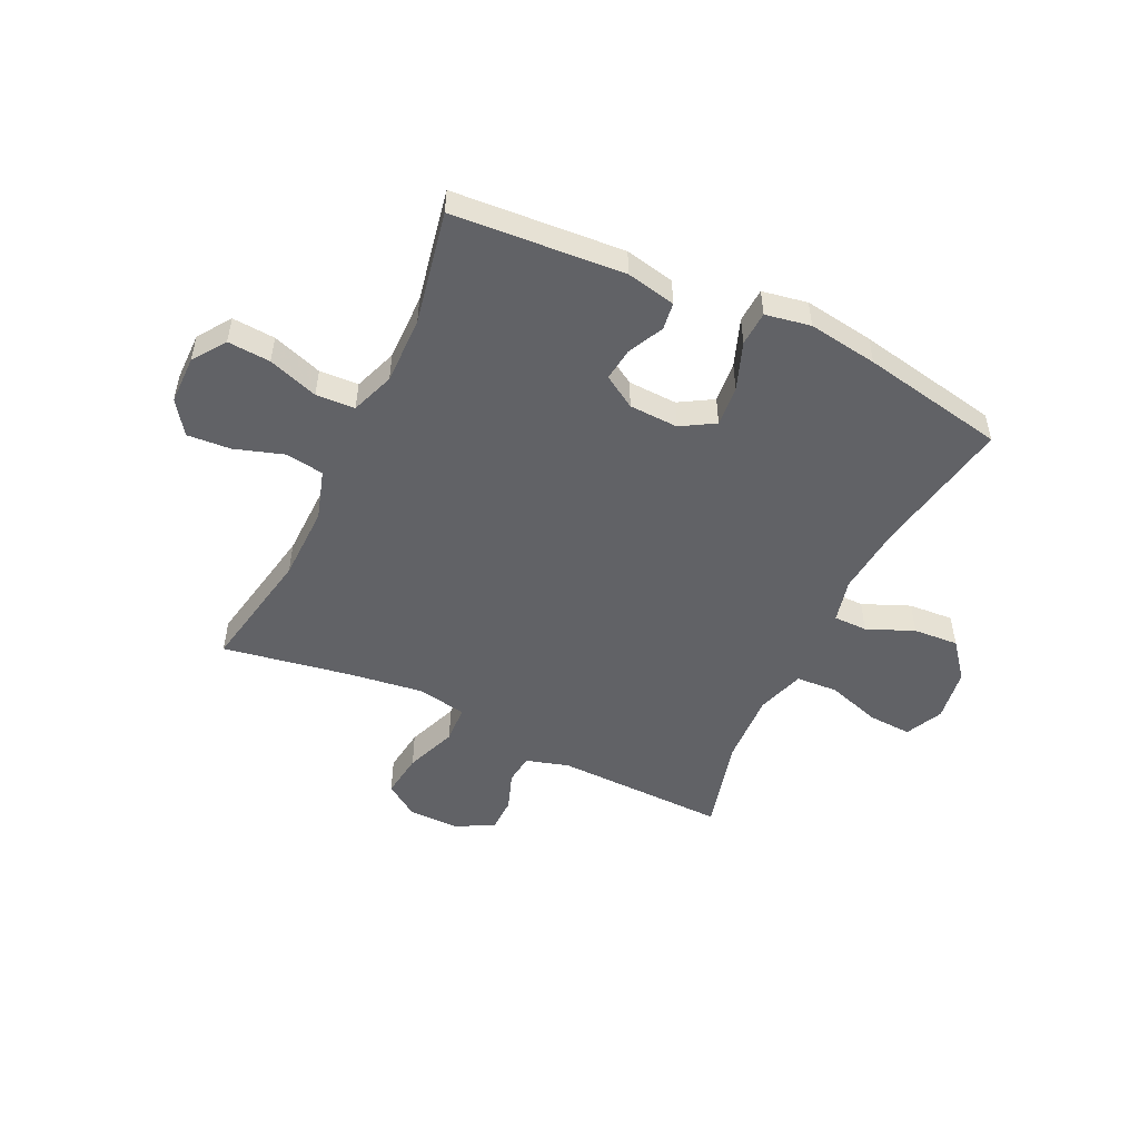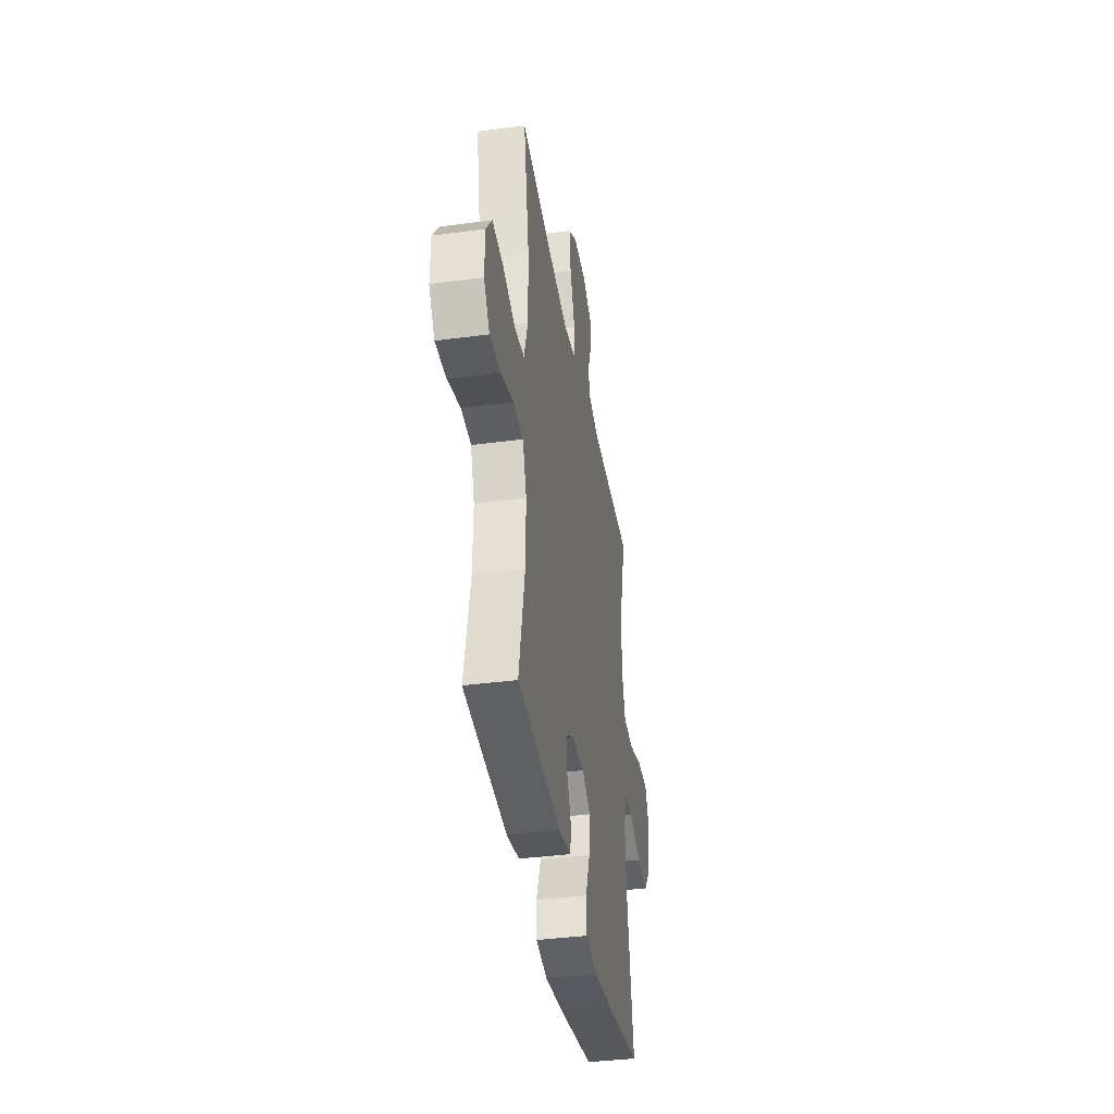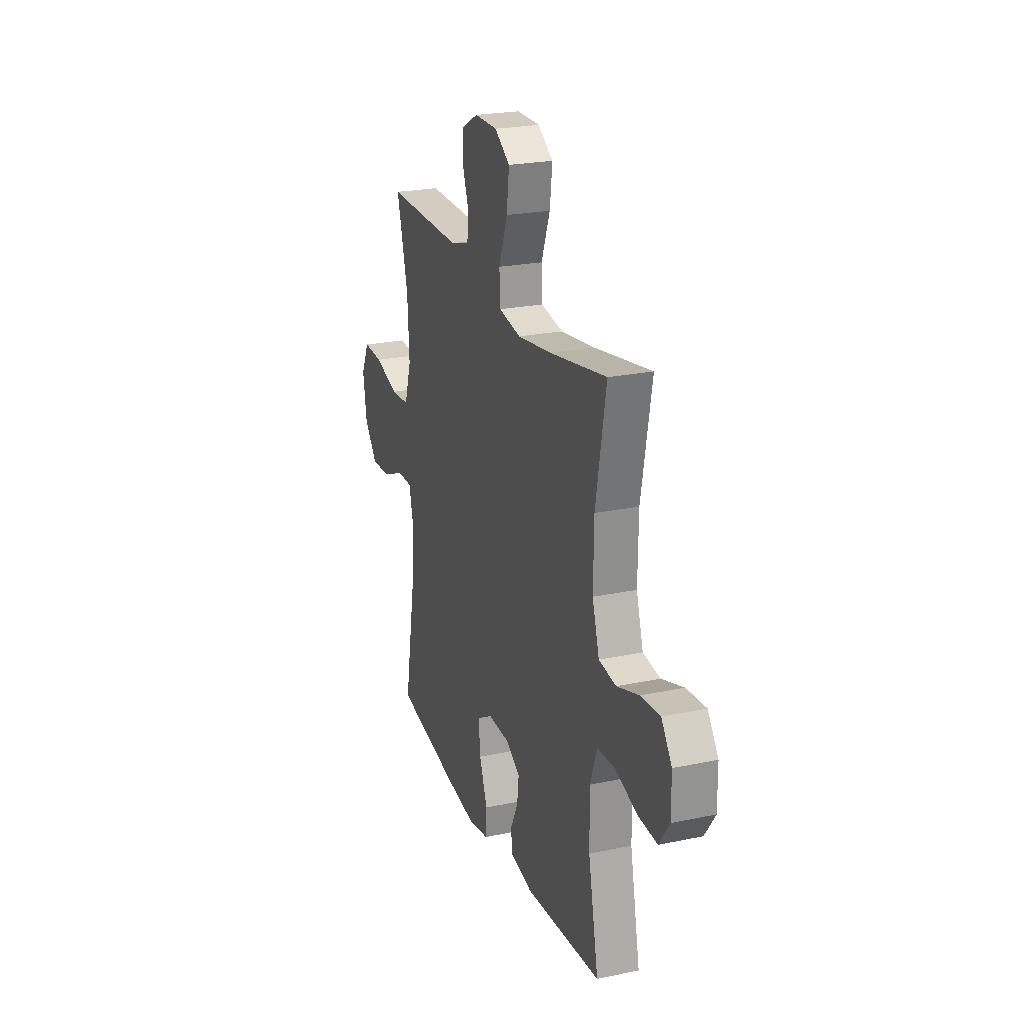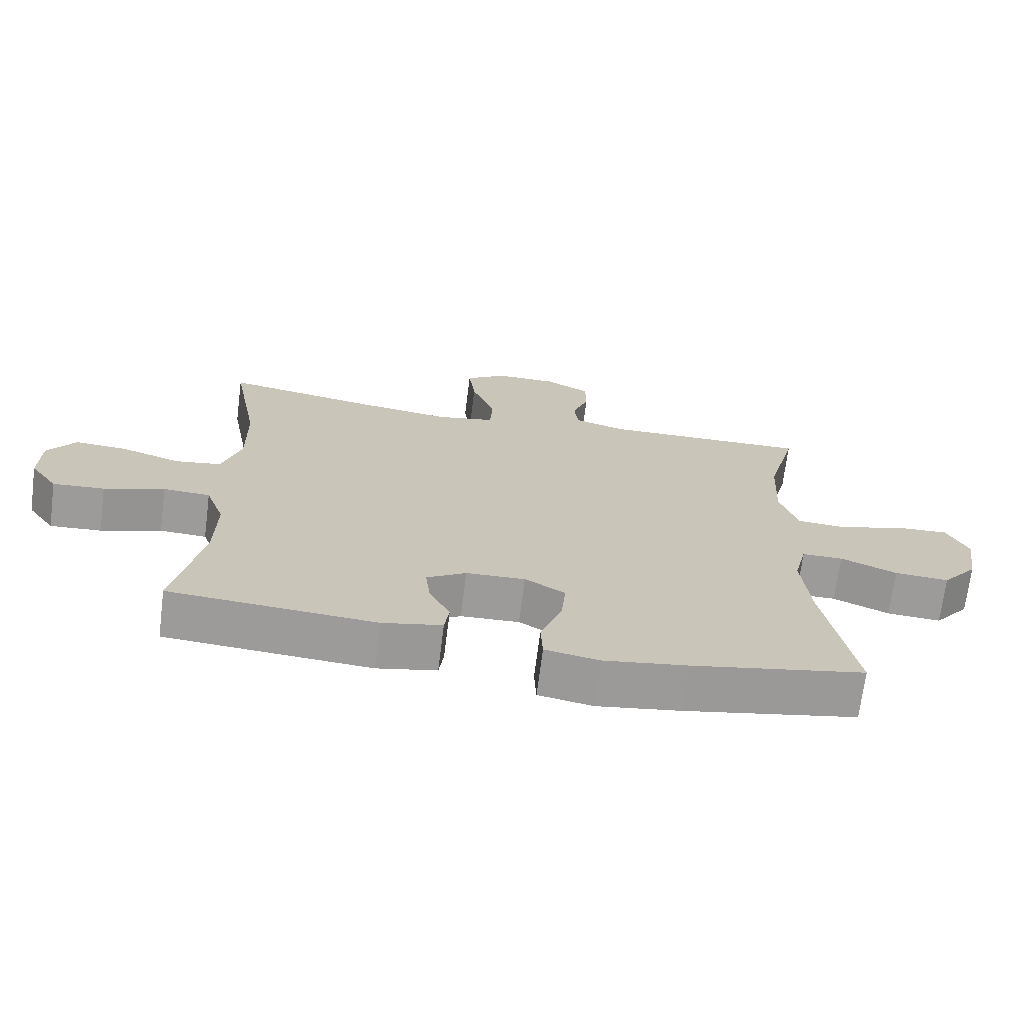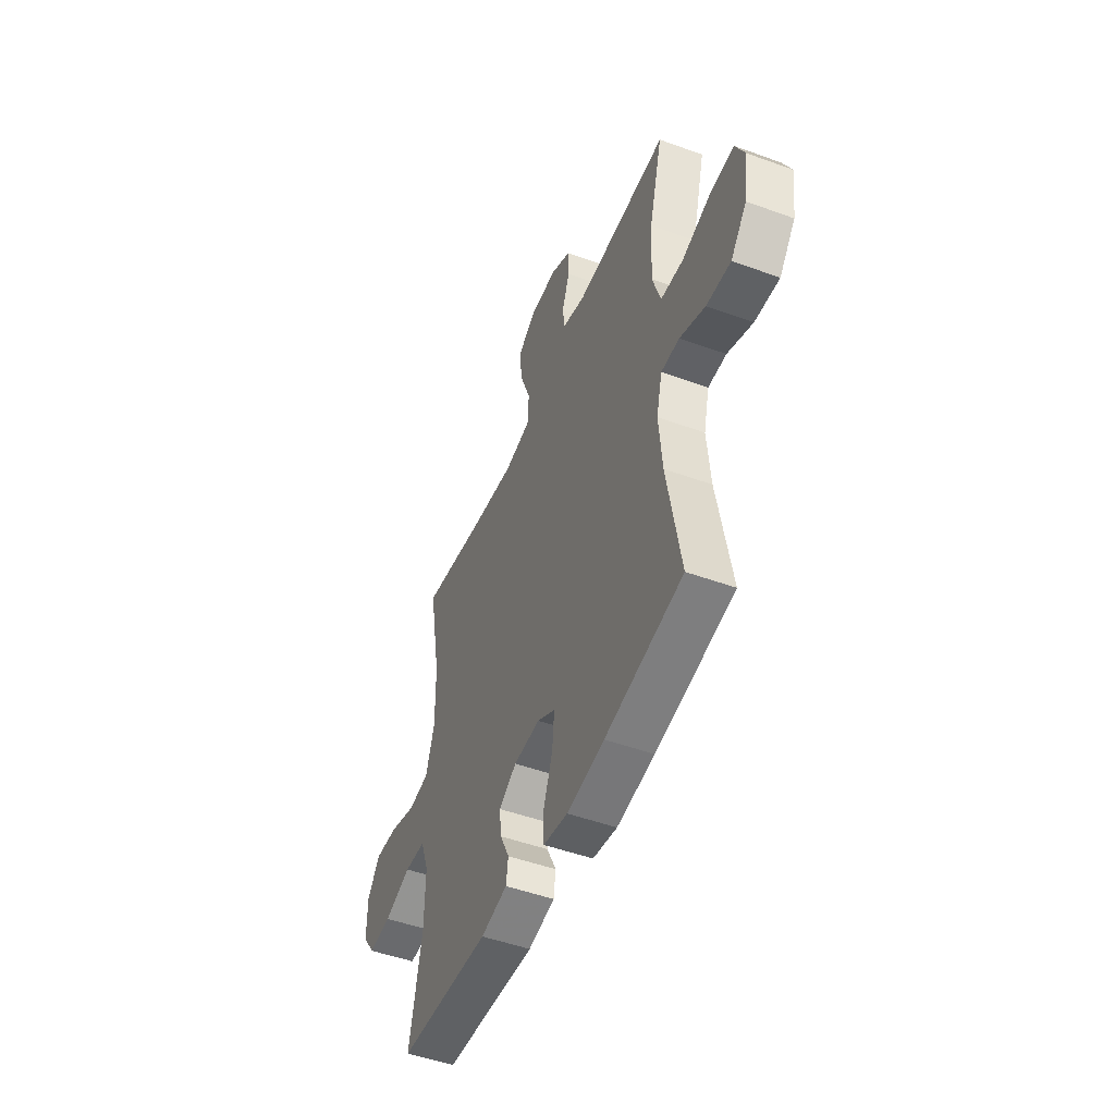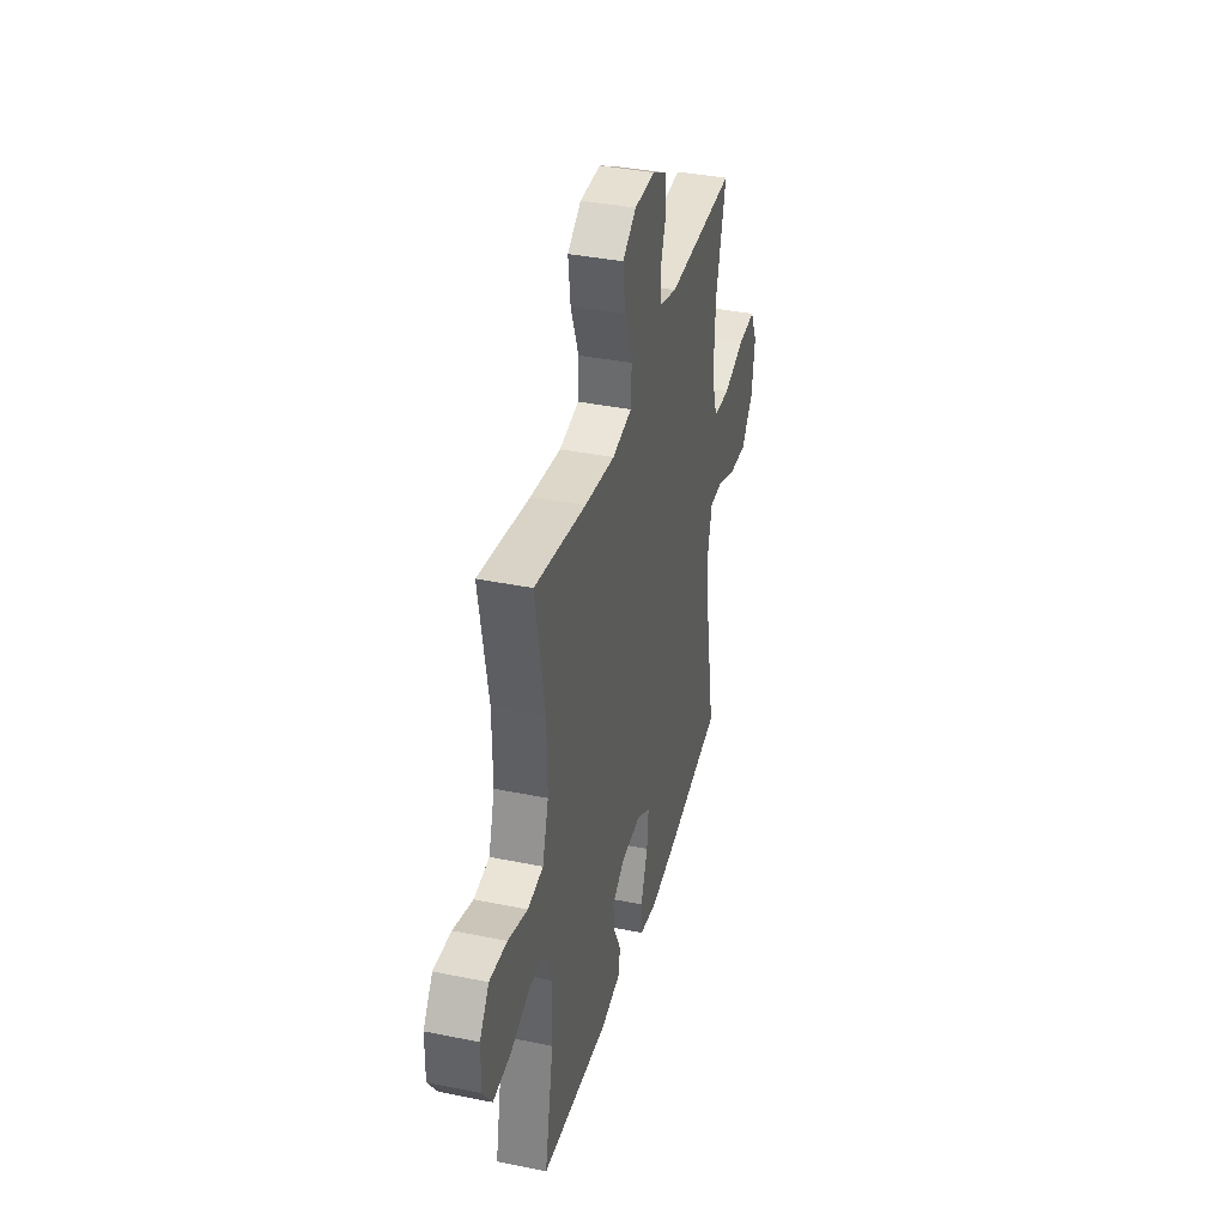
<metadata>
{"format":"obj","ext":"obj","renderer":"f3d","projection":"perspective","resolution":1024,"background":"white","views":[{"elev":-50.7,"azim":154.3,"up":"+Y"},{"elev":-38.5,"azim":99.5,"up":"+Z"},{"elev":23.5,"azim":70.5,"up":"+Z"},{"elev":-69.9,"azim":172.8,"up":"+Z"},{"elev":-49.4,"azim":-111.9,"up":"+Z"},{"elev":37.6,"azim":104.6,"up":"+Z"}]}
</metadata>
<code>
v -0.5 0.07 0.5
v -0.191 0.07 0.495
v -0.114 0.07 0.518
v -0.108 0.07 0.572
v -0.133 0.07 0.641
v -0.132 0.07 0.703
v -0.065 0.07 0.739
v 0.027 0.07 0.739
v 0.088 0.07 0.698
v 0.078 0.07 0.617
v 0.043 0.07 0.524
v 0.047 0.07 0.456
v 0.135 0.07 0.44
v 0.271 0.07 0.459
v 0.5 0.07 0.5
v 0.459 0.07 0.277
v 0.457 0.07 0.142
v 0.485 0.07 0.052
v 0.554 0.07 0.042
v 0.642 0.07 0.071
v 0.72 0.07 0.077
v 0.762 0.07 0.018
v 0.763 0.07 -0.069
v 0.722 0.07 -0.128
v 0.645 0.07 -0.123
v 0.555 0.07 -0.093
v 0.485 0.07 -0.097
v 0.457 0.07 -0.175
v 0.459 0.07 -0.296
v 0.5 0.07 -0.5
v 0.193 0.07 -0.524
v 0.104 0.07 -0.506
v 0.097 0.07 -0.457
v 0.128 0.07 -0.393
v 0.135 0.07 -0.334
v 0.076 0.07 -0.298
v -0.012 0.07 -0.295
v -0.072 0.07 -0.331
v -0.065 0.07 -0.404
v -0.033 0.07 -0.489
v -0.036 0.07 -0.551
v -0.117 0.07 -0.566
v -0.242 0.07 -0.548
v -0.5 0.07 -0.5
v -0.455 0.07 -0.247
v -0.444 0.07 -0.123
v -0.463 0.07 -0.045
v -0.524 0.07 -0.045
v -0.608 0.07 -0.081
v -0.689 0.07 -0.087
v -0.742 0.07 -0.022
v -0.757 0.07 0.074
v -0.725 0.07 0.141
v -0.646 0.07 0.137
v -0.55 0.07 0.107
v -0.475 0.07 0.112
v -0.448 0.07 0.198
v -0.455 0.07 0.328
v -0.5 0 0.5
v -0.191 0 0.495
v -0.114 0 0.518
v -0.108 0 0.572
v -0.133 0 0.641
v -0.132 0 0.703
v -0.065 0 0.739
v 0.027 0 0.739
v 0.088 0 0.698
v 0.078 0 0.617
v 0.043 0 0.524
v 0.047 0 0.456
v 0.135 0 0.44
v 0.271 0 0.459
v 0.5 0 0.5
v 0.459 0 0.277
v 0.457 0 0.142
v 0.485 0 0.052
v 0.554 0 0.042
v 0.642 0 0.071
v 0.72 0 0.077
v 0.762 0 0.018
v 0.763 0 -0.069
v 0.722 0 -0.128
v 0.645 0 -0.123
v 0.555 0 -0.093
v 0.485 0 -0.097
v 0.457 0 -0.175
v 0.459 0 -0.296
v 0.5 0 -0.5
v 0.193 0 -0.524
v 0.104 0 -0.506
v 0.097 0 -0.457
v 0.128 0 -0.393
v 0.135 0 -0.334
v 0.076 0 -0.298
v -0.012 0 -0.295
v -0.072 0 -0.331
v -0.065 0 -0.404
v -0.033 0 -0.489
v -0.036 0 -0.551
v -0.117 0 -0.566
v -0.242 0 -0.548
v -0.5 0 -0.5
v -0.455 0 -0.247
v -0.444 0 -0.123
v -0.463 0 -0.045
v -0.524 0 -0.045
v -0.608 0 -0.081
v -0.689 0 -0.087
v -0.742 0 -0.022
v -0.757 0 0.074
v -0.725 0 0.141
v -0.646 0 0.137
v -0.55 0 0.107
v -0.475 0 0.112
v -0.448 0 0.198
v -0.455 0 0.328
f 53 54 55
f 52 53 55
f 51 52 55
f 50 51 55
f 49 50 55
f 48 49 55
f 47 48 55 56
f 46 47 56 57
f 43 44 45
f 42 43 45
f 41 42 45
f 40 41 45
f 39 40 45
f 38 39 45 46
f 37 38 46 57
f 32 33 34
f 31 32 34
f 30 31 34
f 29 30 34
f 28 29 34 35
f 27 28 35 36
f 24 25 26
f 23 24 26
f 22 23 26
f 21 22 26
f 20 21 26
f 19 20 26
f 18 19 26 27
f 37 57 58
f 36 37 58
f 27 36 58
f 18 27 58
f 17 18 58
f 9 10 11
f 8 9 11
f 7 8 11
f 6 7 11
f 5 6 11
f 4 5 11
f 3 4 11 12
f 2 3 12
f 2 12 13
f 1 2 13
f 58 1 13
f 17 58 13
f 16 17 13
f 16 13 14
f 14 15 16
f 113 112 111
f 113 111 110
f 113 110 109
f 113 109 108
f 113 108 107
f 113 107 106
f 114 113 106 105
f 115 114 105 104
f 103 102 101
f 103 101 100
f 103 100 99
f 103 99 98
f 103 98 97
f 104 103 97 96
f 115 104 96 95
f 92 91 90
f 92 90 89
f 92 89 88
f 92 88 87
f 93 92 87 86
f 94 93 86 85
f 84 83 82
f 84 82 81
f 84 81 80
f 84 80 79
f 84 79 78
f 84 78 77
f 85 84 77 76
f 116 115 95
f 116 95 94
f 116 94 85
f 116 85 76
f 116 76 75
f 69 68 67
f 69 67 66
f 69 66 65
f 69 65 64
f 69 64 63
f 69 63 62
f 70 69 62 61
f 70 61 60
f 71 70 60
f 71 60 59
f 71 59 116
f 71 116 75
f 71 75 74
f 72 71 74
f 74 73 72
f 1 59 60 2
f 2 60 61 3
f 3 61 62 4
f 4 62 63 5
f 5 63 64 6
f 6 64 65 7
f 7 65 66 8
f 8 66 67 9
f 9 67 68 10
f 10 68 69 11
f 11 69 70 12
f 12 70 71 13
f 13 71 72 14
f 14 72 73 15
f 15 73 74 16
f 16 74 75 17
f 17 75 76 18
f 18 76 77 19
f 19 77 78 20
f 20 78 79 21
f 21 79 80 22
f 22 80 81 23
f 23 81 82 24
f 24 82 83 25
f 25 83 84 26
f 26 84 85 27
f 27 85 86 28
f 28 86 87 29
f 29 87 88 30
f 30 88 89 31
f 31 89 90 32
f 32 90 91 33
f 33 91 92 34
f 34 92 93 35
f 35 93 94 36
f 36 94 95 37
f 37 95 96 38
f 38 96 97 39
f 39 97 98 40
f 40 98 99 41
f 41 99 100 42
f 42 100 101 43
f 43 101 102 44
f 44 102 103 45
f 45 103 104 46
f 46 104 105 47
f 47 105 106 48
f 48 106 107 49
f 49 107 108 50
f 50 108 109 51
f 51 109 110 52
f 52 110 111 53
f 53 111 112 54
f 54 112 113 55
f 55 113 114 56
f 56 114 115 57
f 57 115 116 58
f 58 116 59 1

</code>
